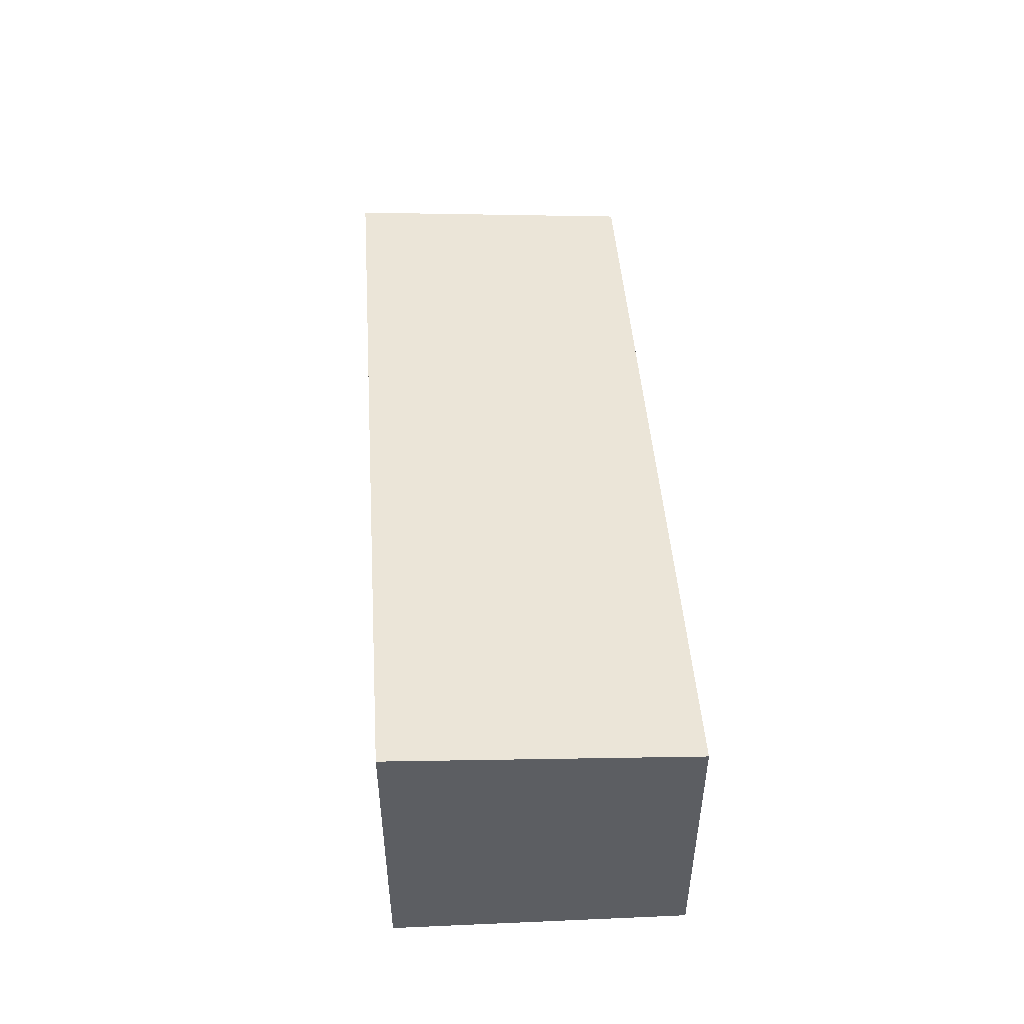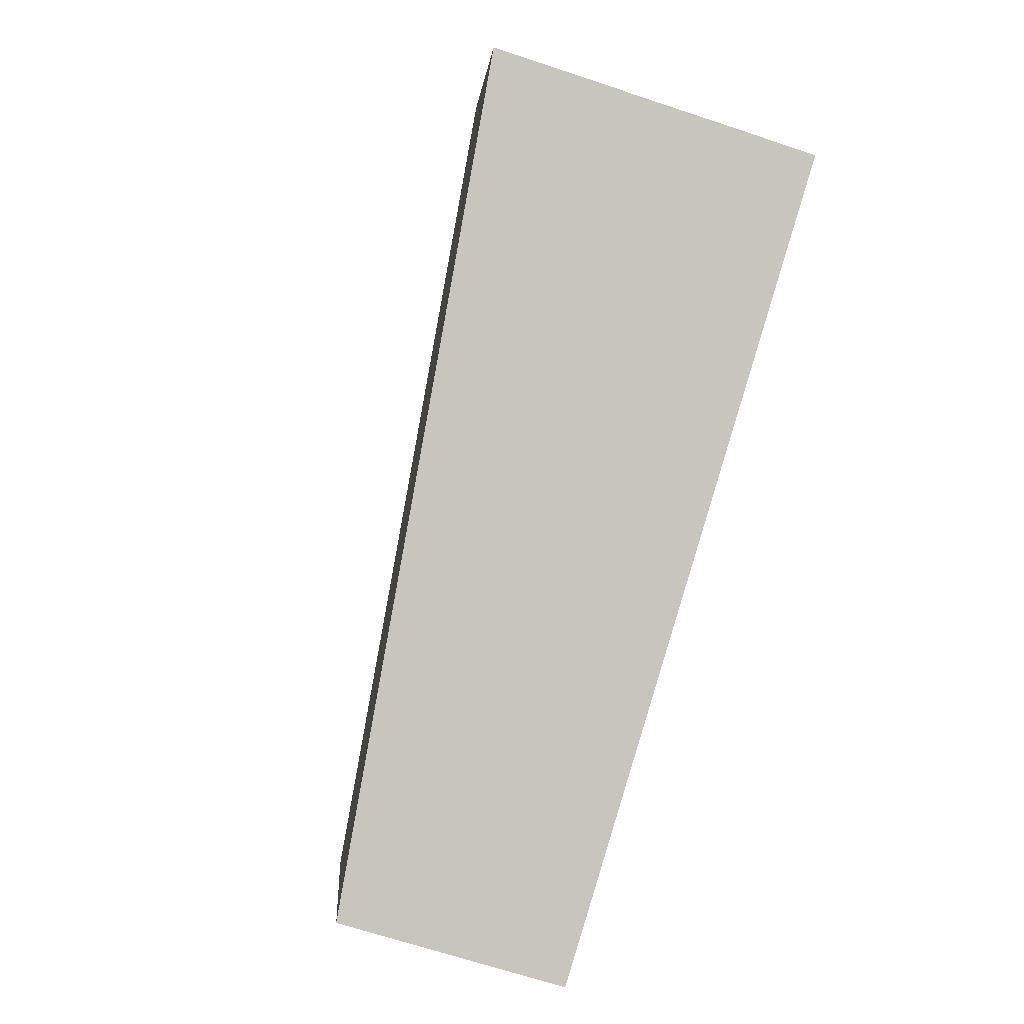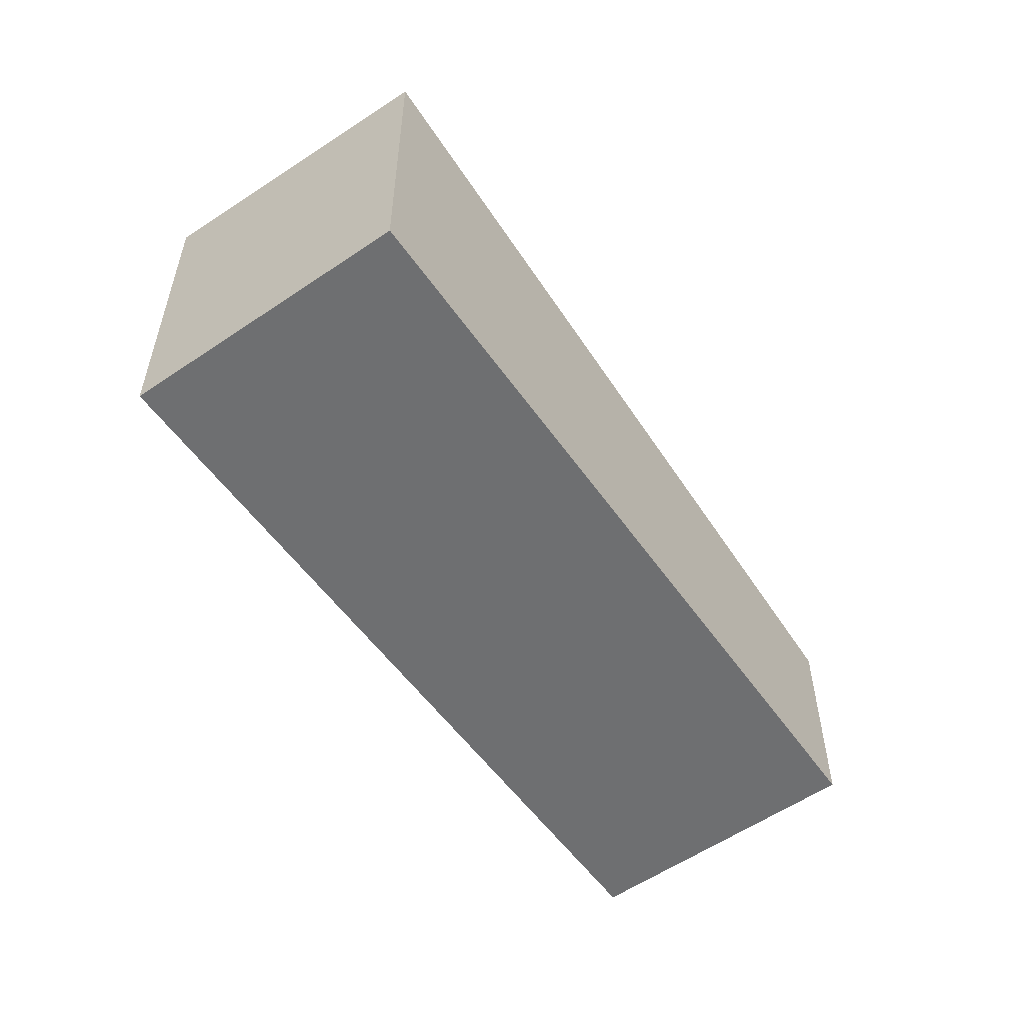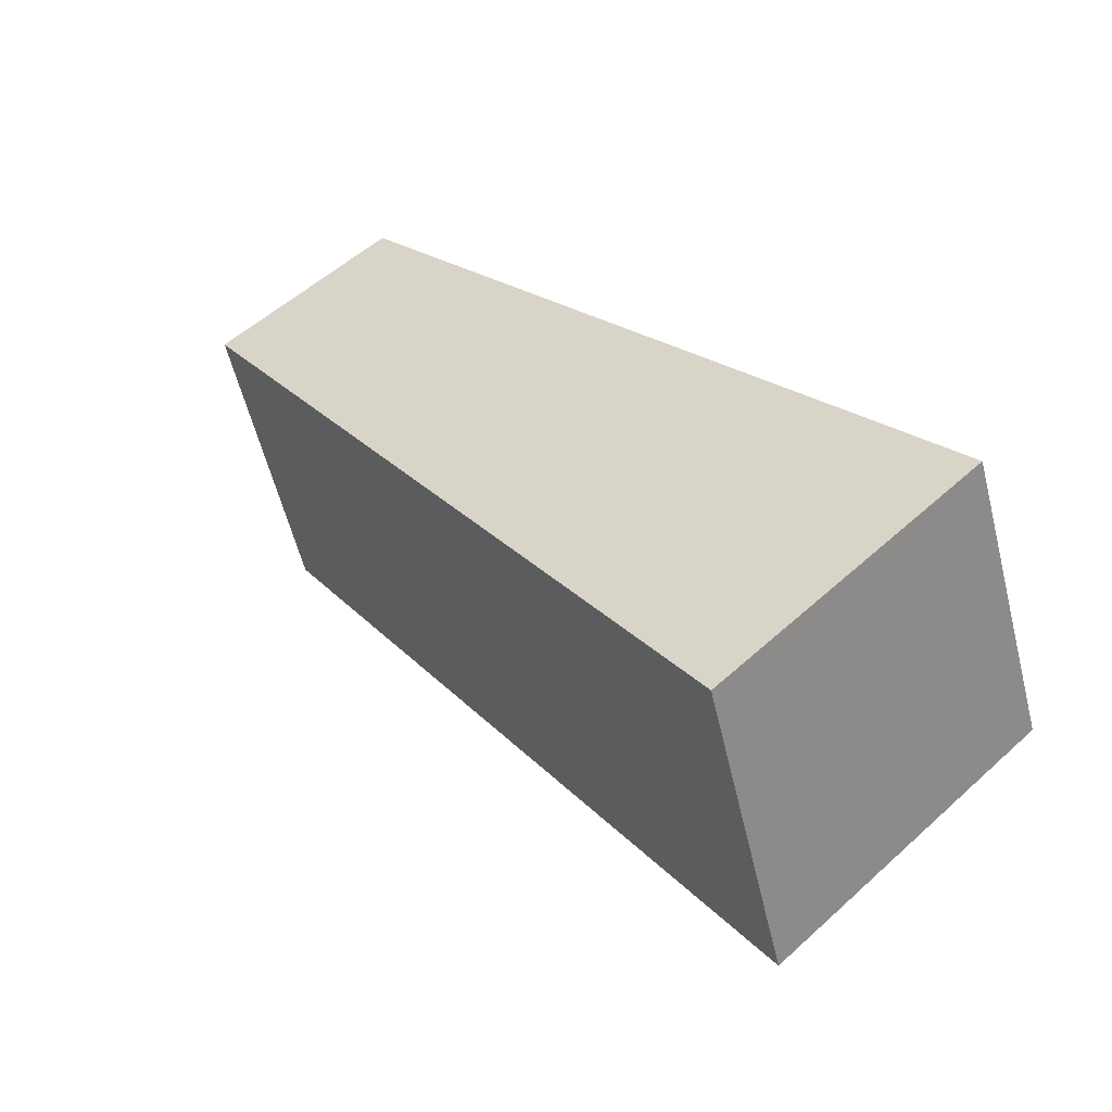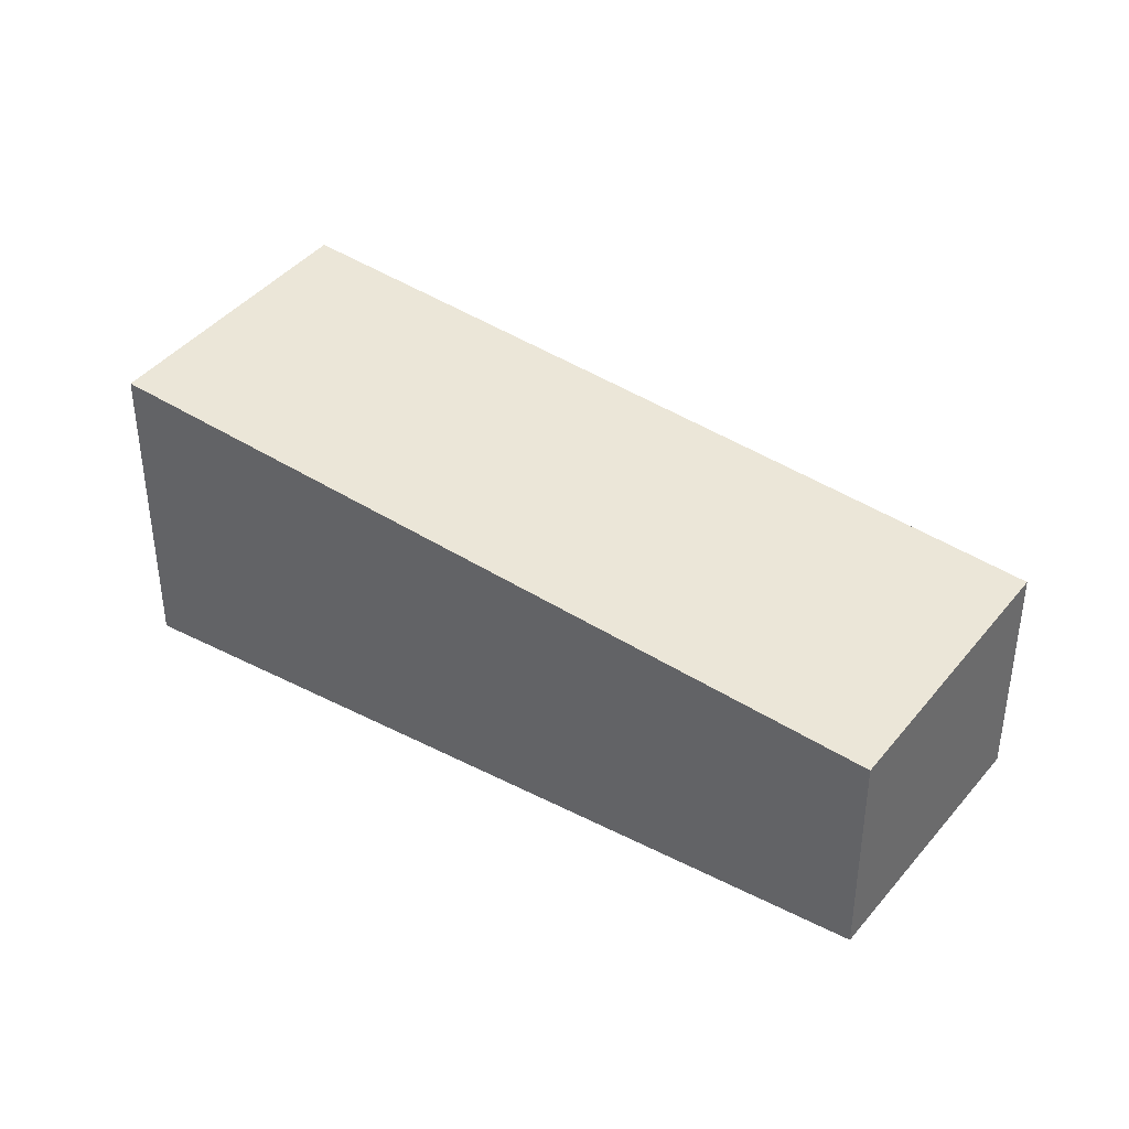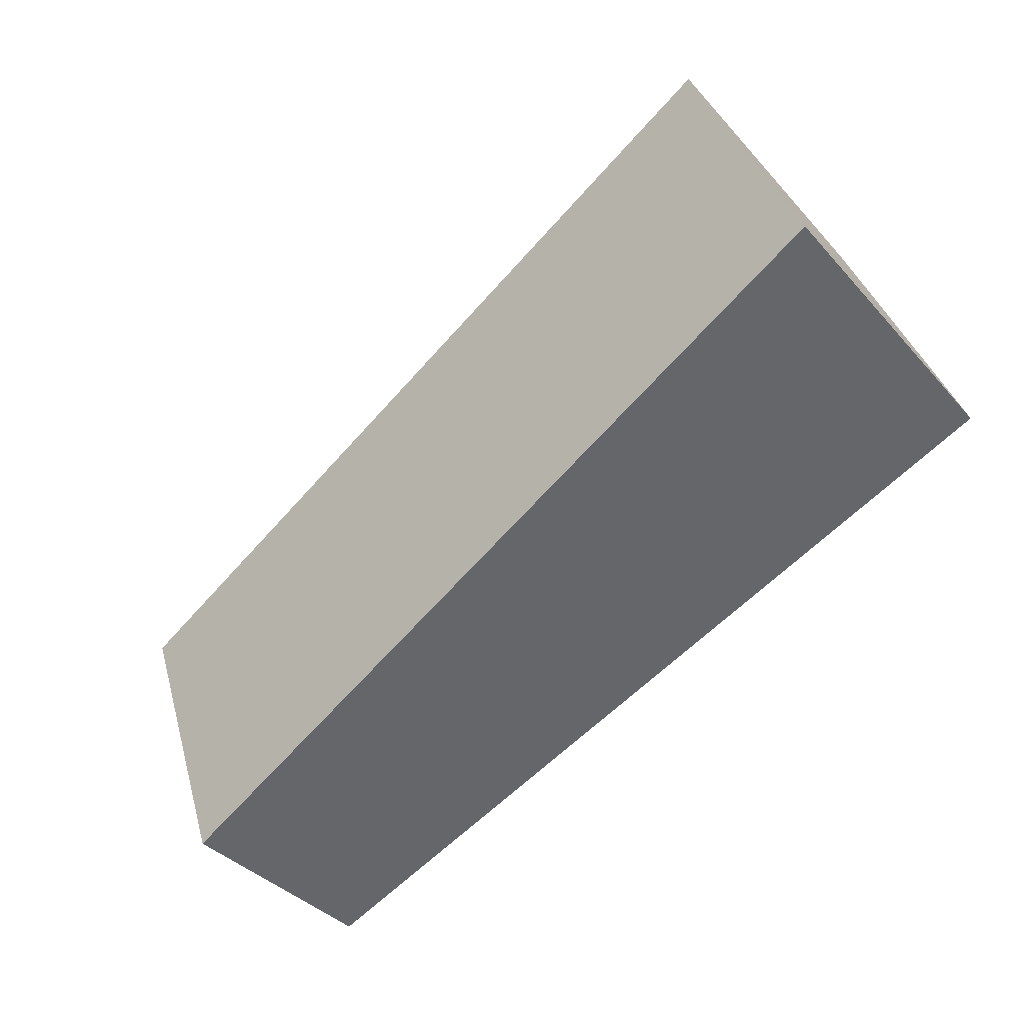
<metadata>
{"format":"obj","ext":"obj","renderer":"f3d","projection":"perspective","resolution":1024,"background":"white","views":[{"elev":51.3,"azim":-70.8,"up":"+Y"},{"elev":-68.1,"azim":-108.4,"up":"+Z"},{"elev":-54.6,"azim":-32.4,"up":"+Y"},{"elev":54.8,"azim":-133.7,"up":"+Z"},{"elev":38.1,"azim":56.4,"up":"+Y"},{"elev":-37.0,"azim":-144.1,"up":"+Z"}]}
</metadata>
<code>
v  0 2.276 1.394e-16
v  6.075 1.487 -0.323
v  5.342 1.582 -2.26
v  0.788 2.173 1.955
v  5.342 1.384e-16 -2.26
v  6.075 1.978e-17 -0.323
v  0 0 0
v  0.788 -1.197e-16 1.955
g defaultobject
f 1 2 3
f 2 1 4
f 2 5 3
f 5 2 6
f 3 7 1
f 7 3 5
f 7 4 1
f 4 7 8
f 8 2 4
f 2 8 6
f 6 7 5
f 7 6 8

</code>
